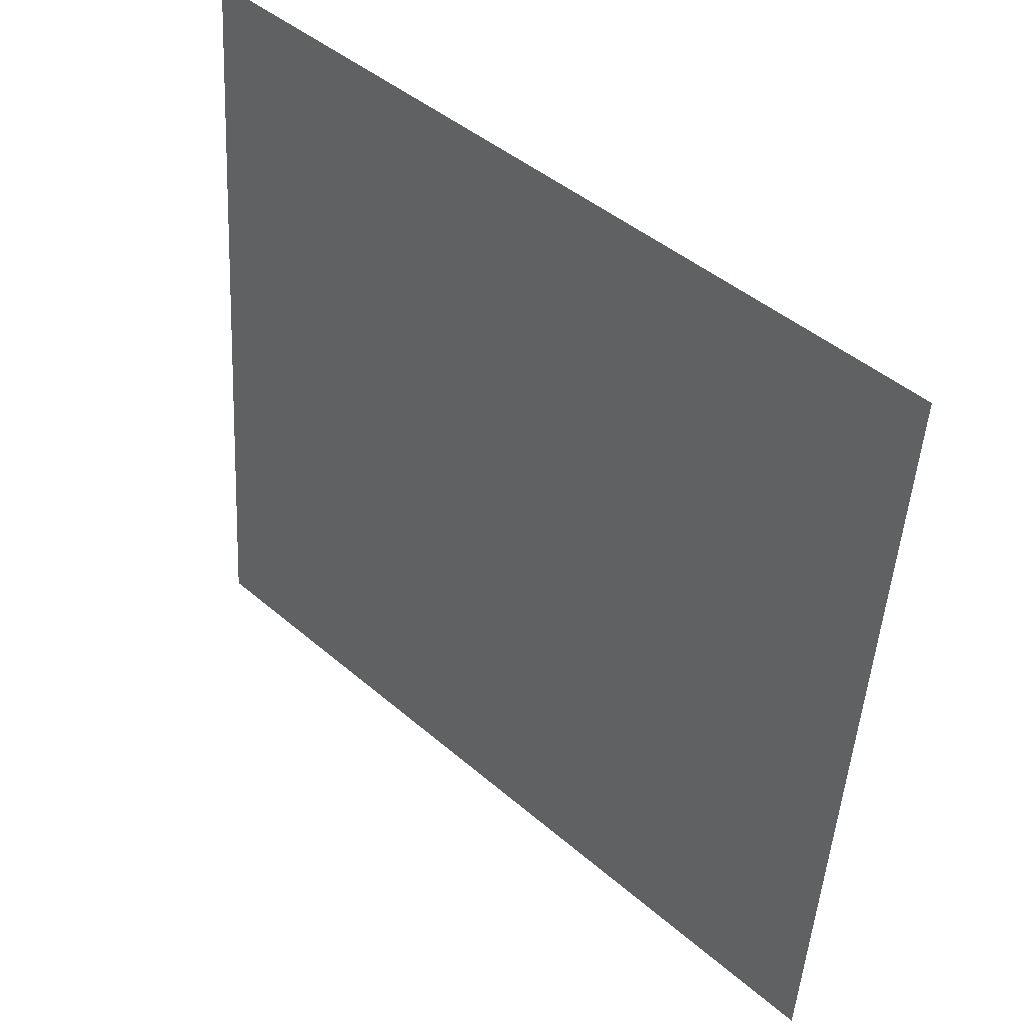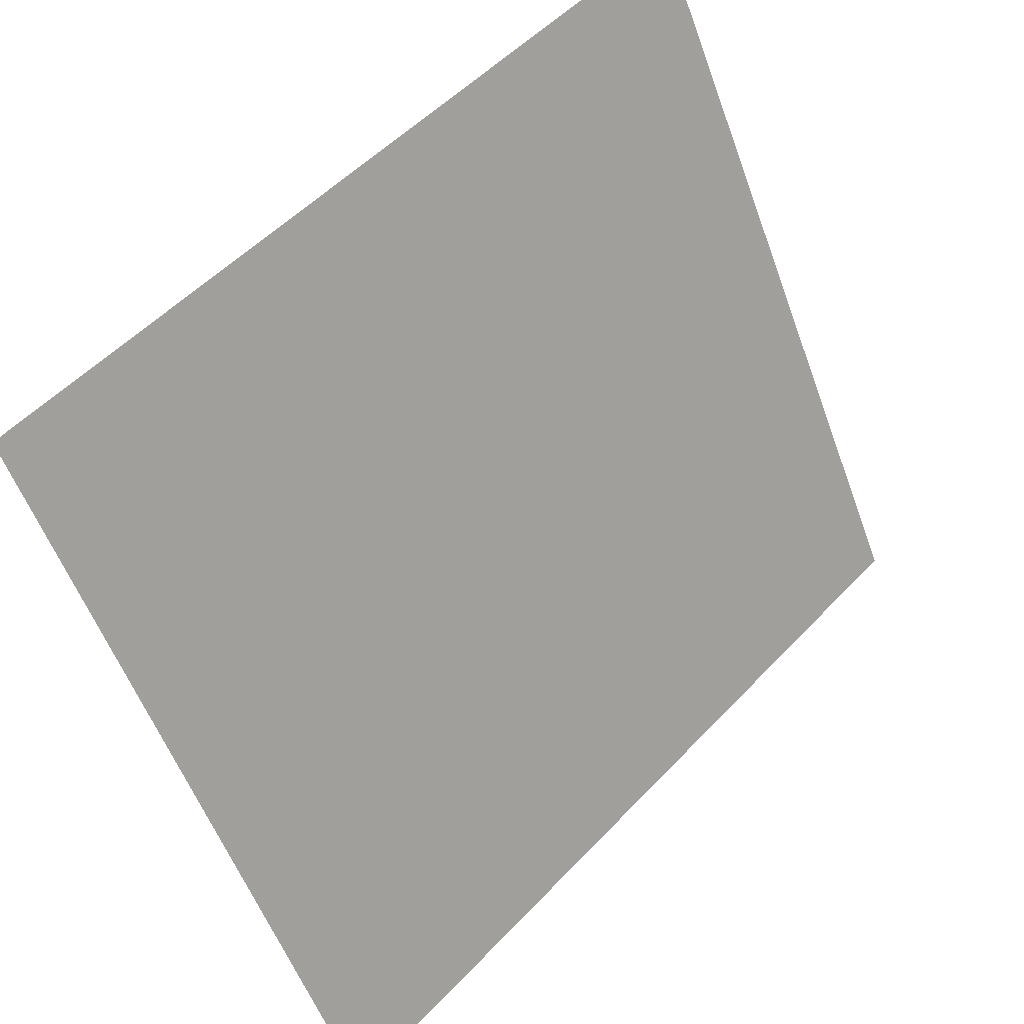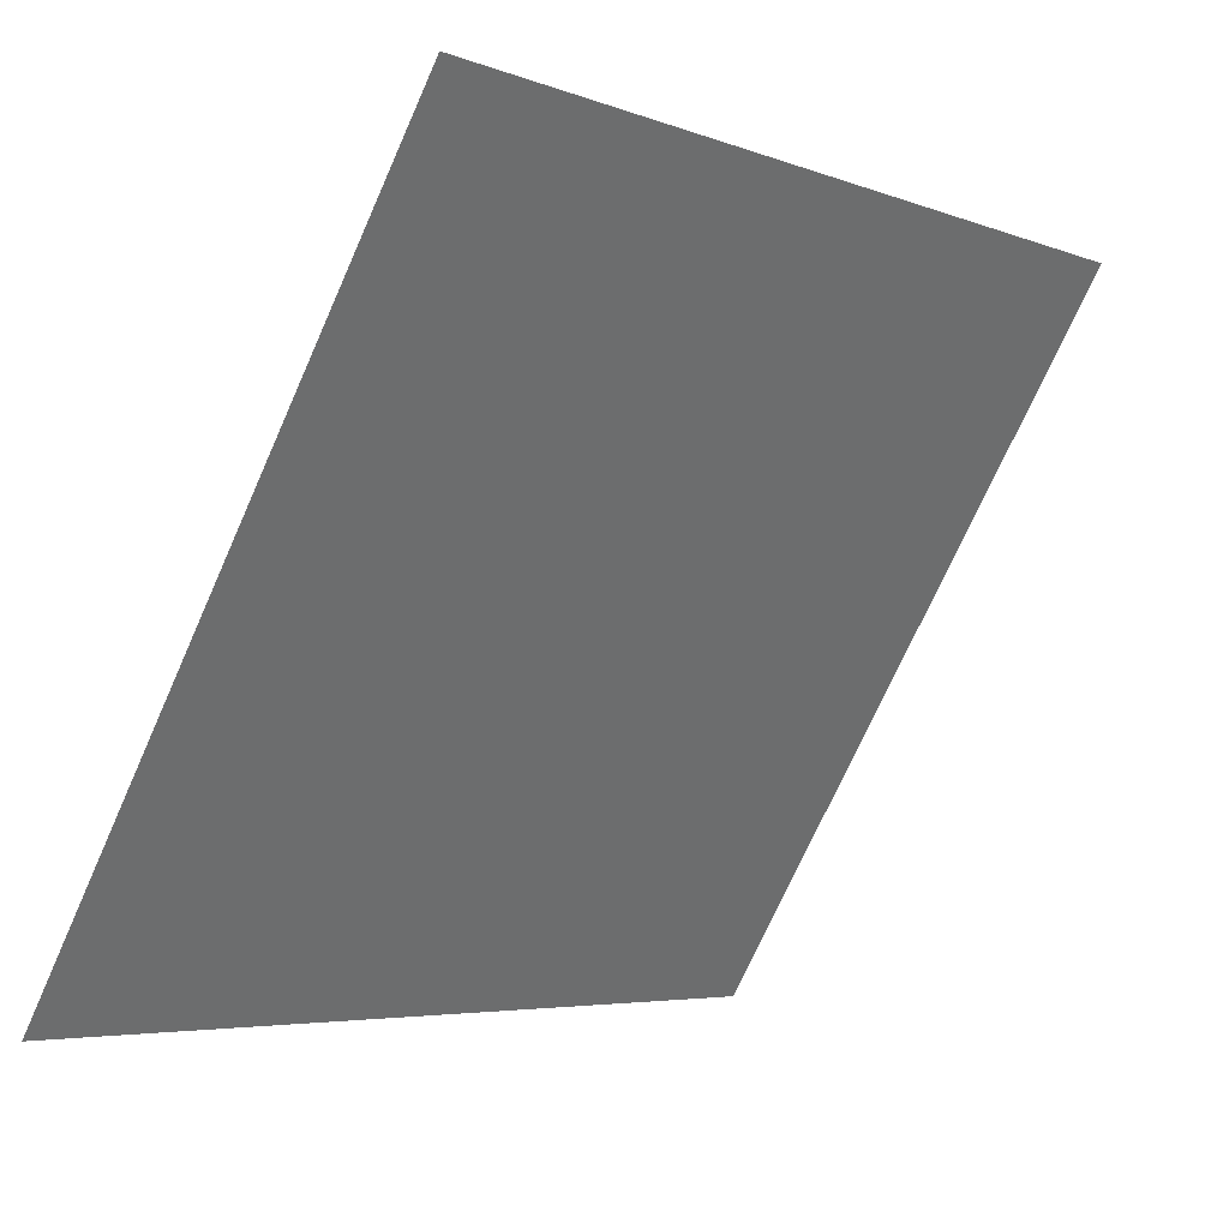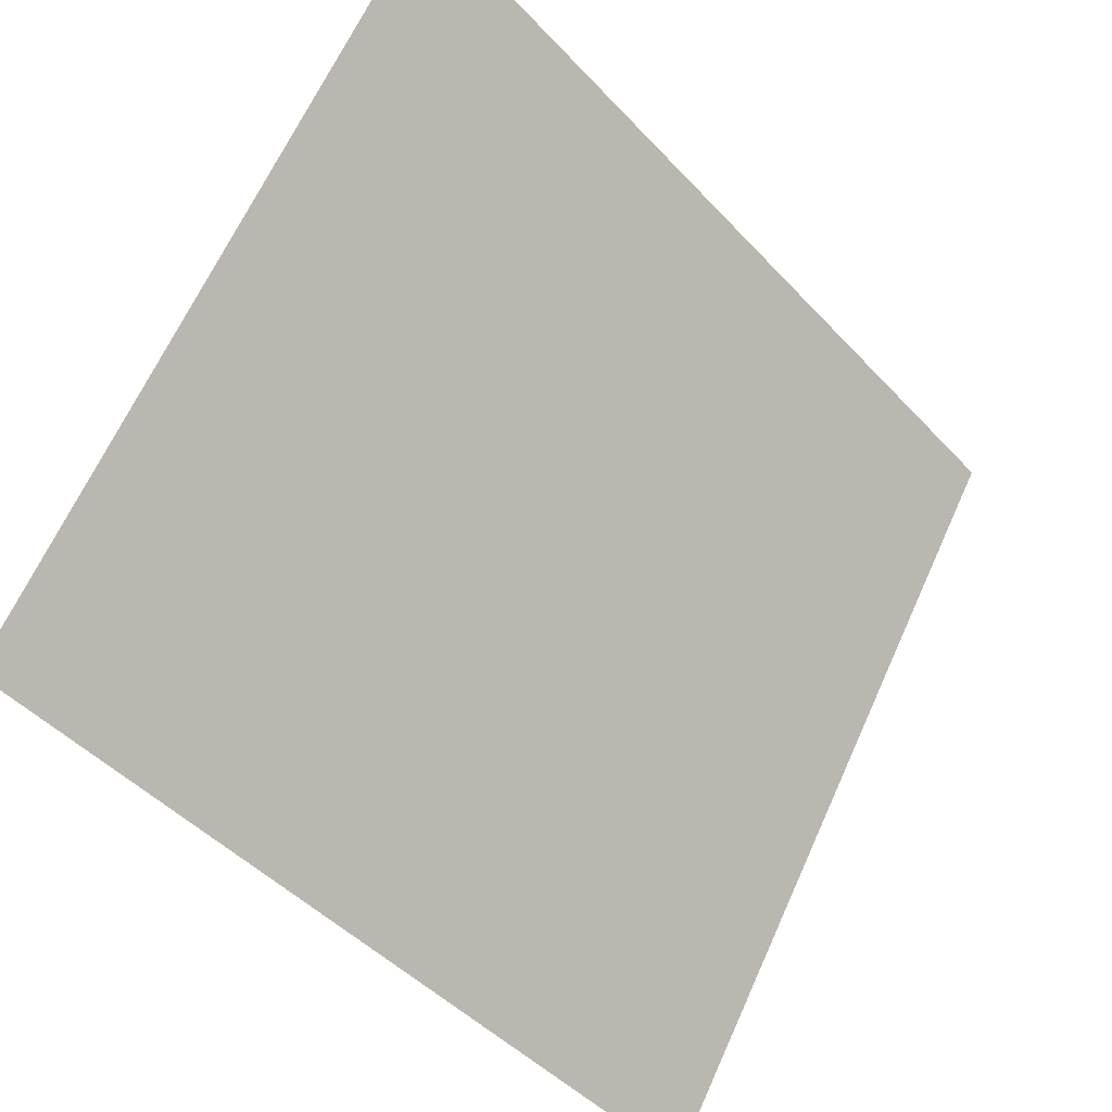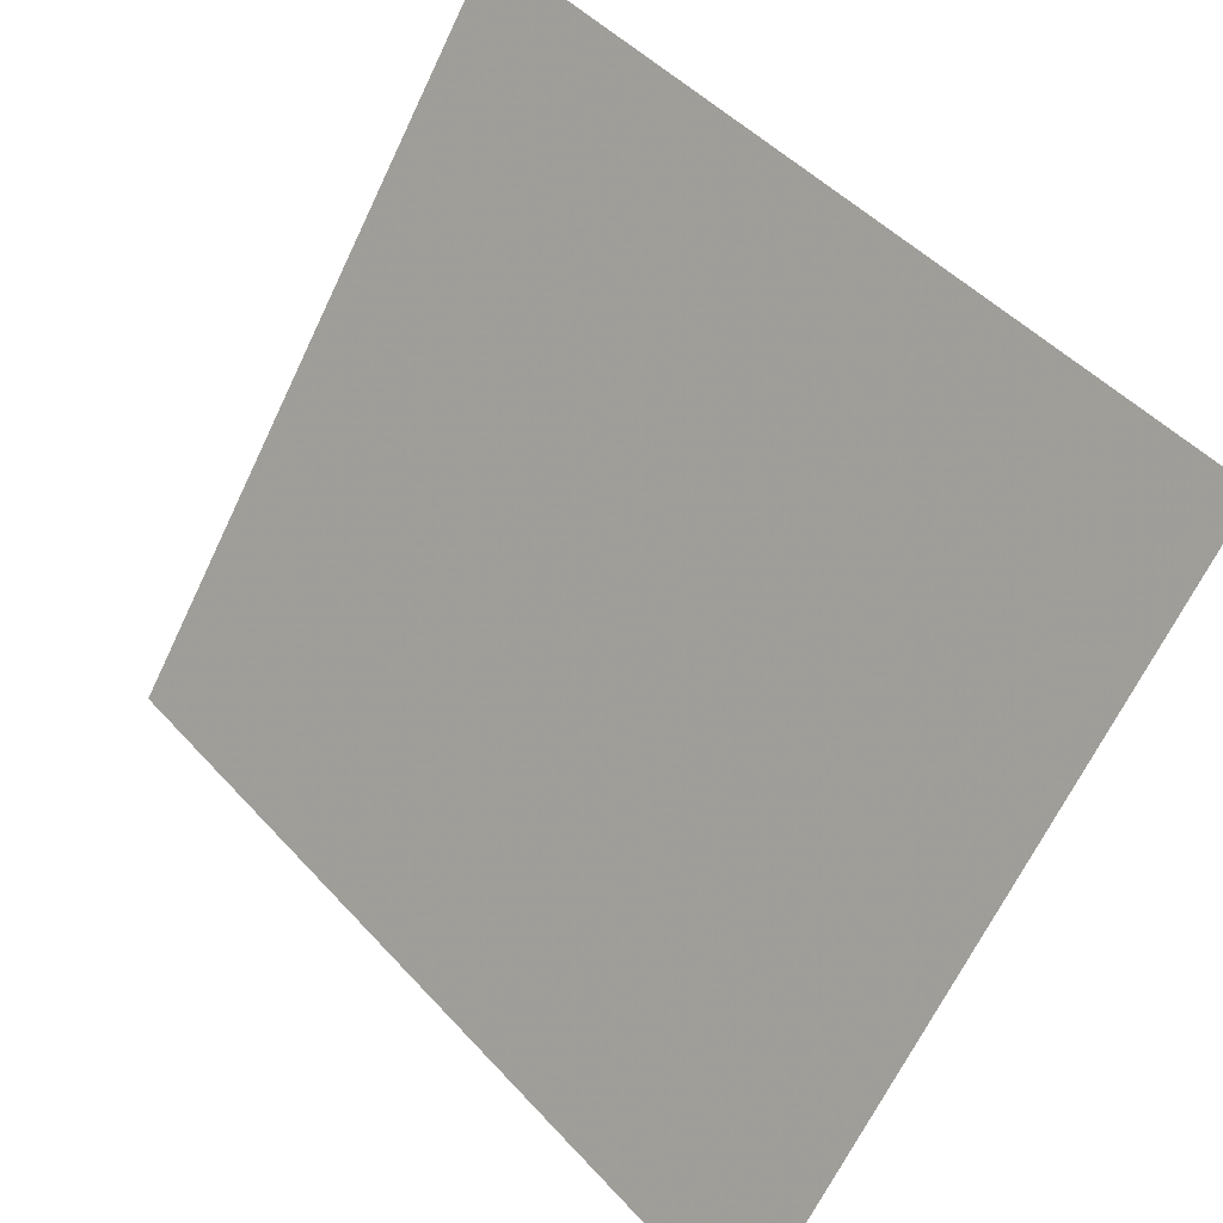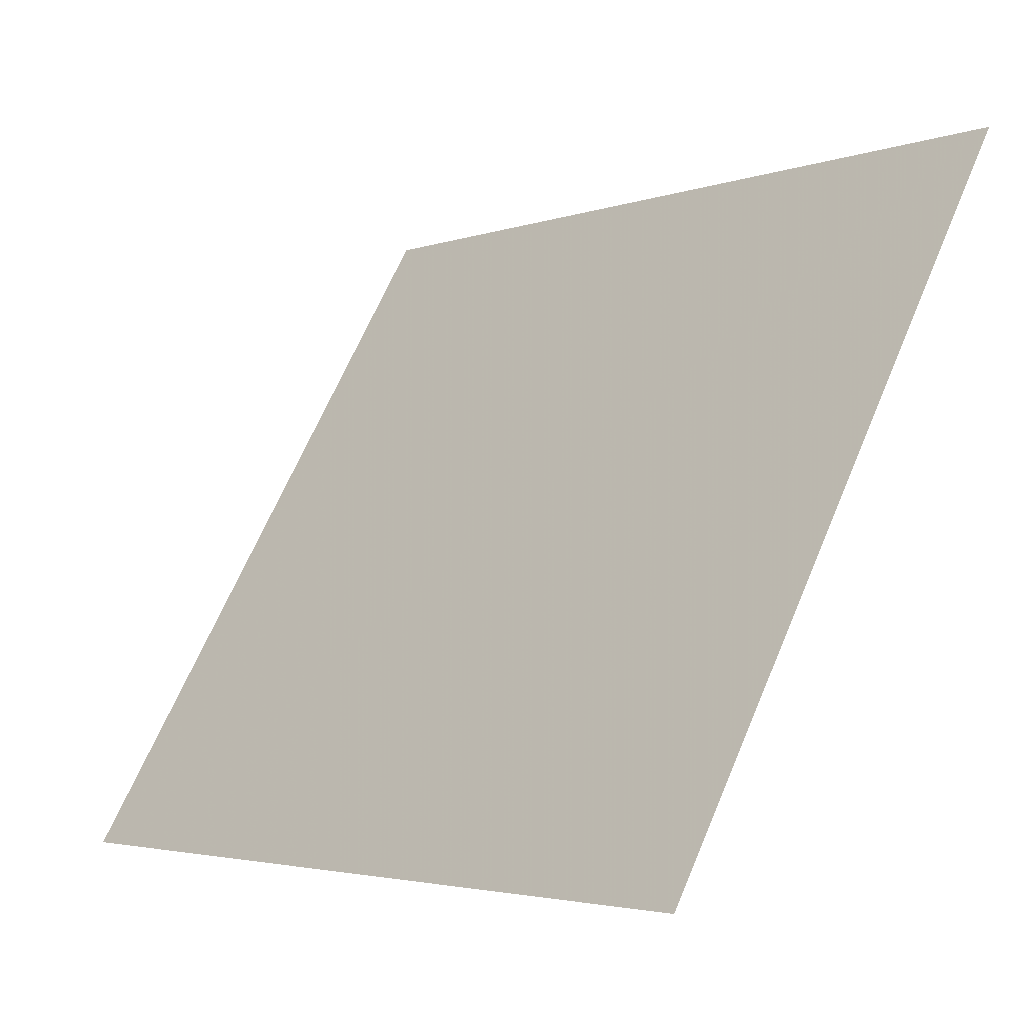
<metadata>
{"format":"obj","ext":"obj","renderer":"f3d","projection":"perspective","resolution":1024,"background":"white","views":[{"elev":-48.9,"azim":86.7,"up":"+Y"},{"elev":-56.6,"azim":-70.0,"up":"+Y"},{"elev":-72.8,"azim":65.9,"up":"+Z"},{"elev":65.5,"azim":-65.7,"up":"+Z"},{"elev":-66.1,"azim":-115.5,"up":"+Z"},{"elev":65.4,"azim":112.9,"up":"+Z"}]}
</metadata>
<code>
v 12.7 41.04 7.024e-07
v 12.7 50.8 9.758
v 0 50.8 9.758
v 0 41.04 7.024e-07
f 2 1 3
f 1 4 3

</code>
